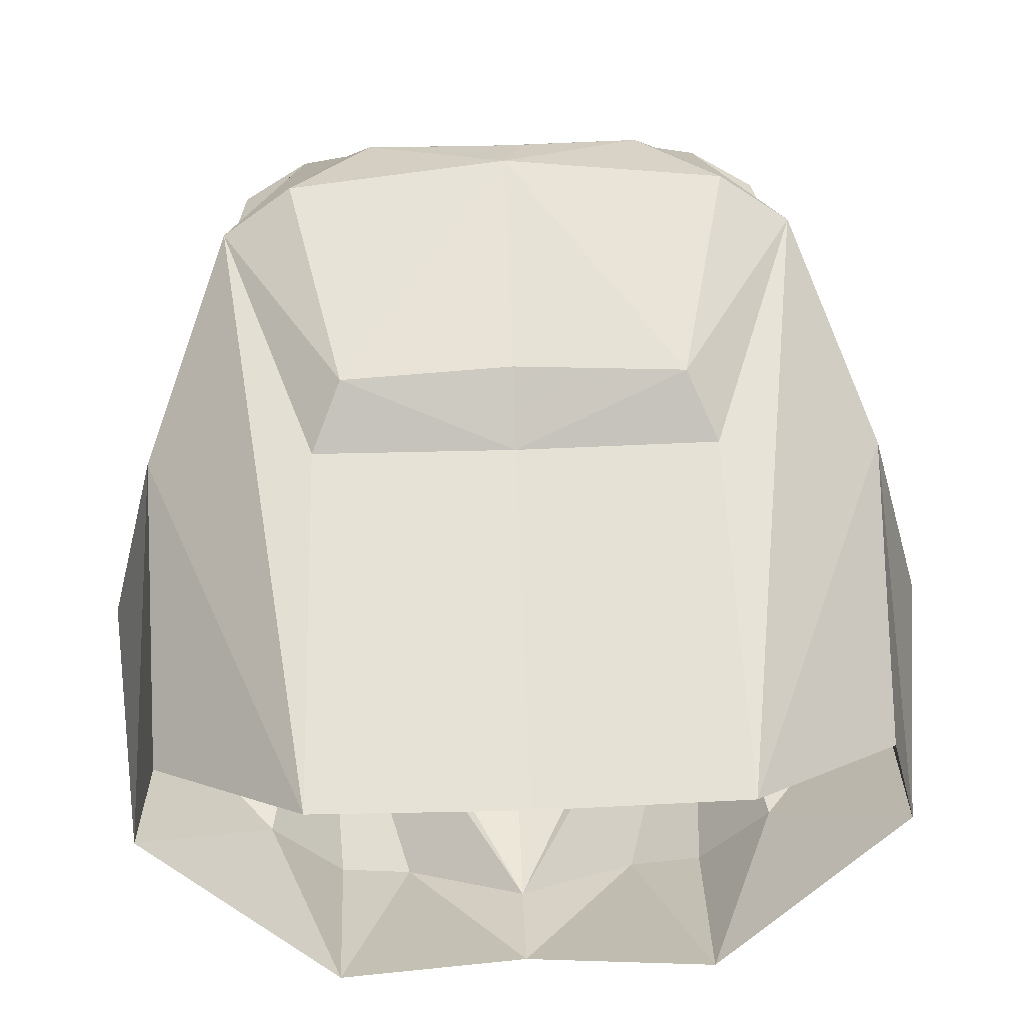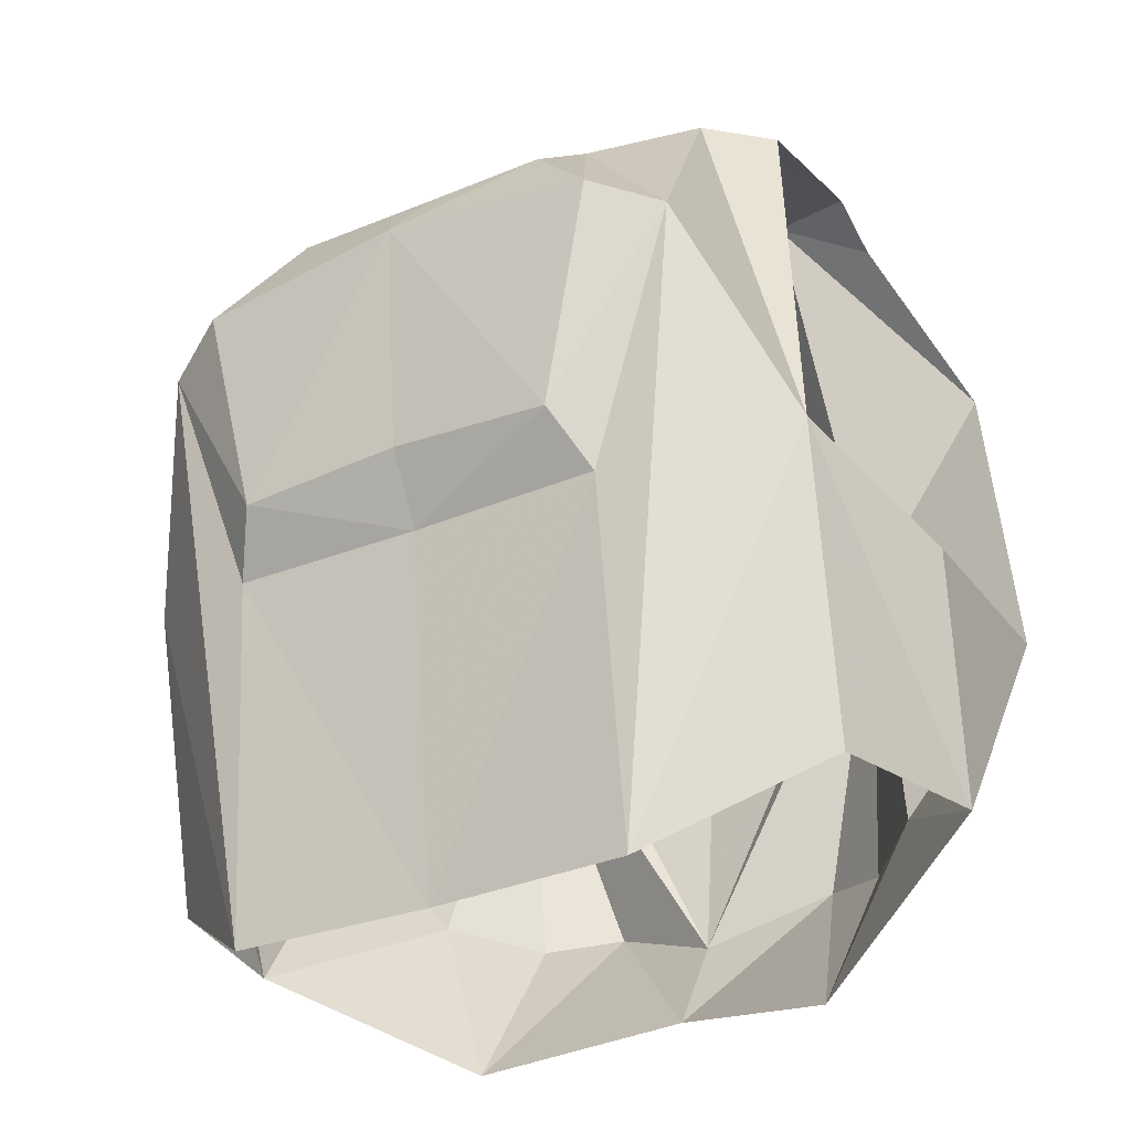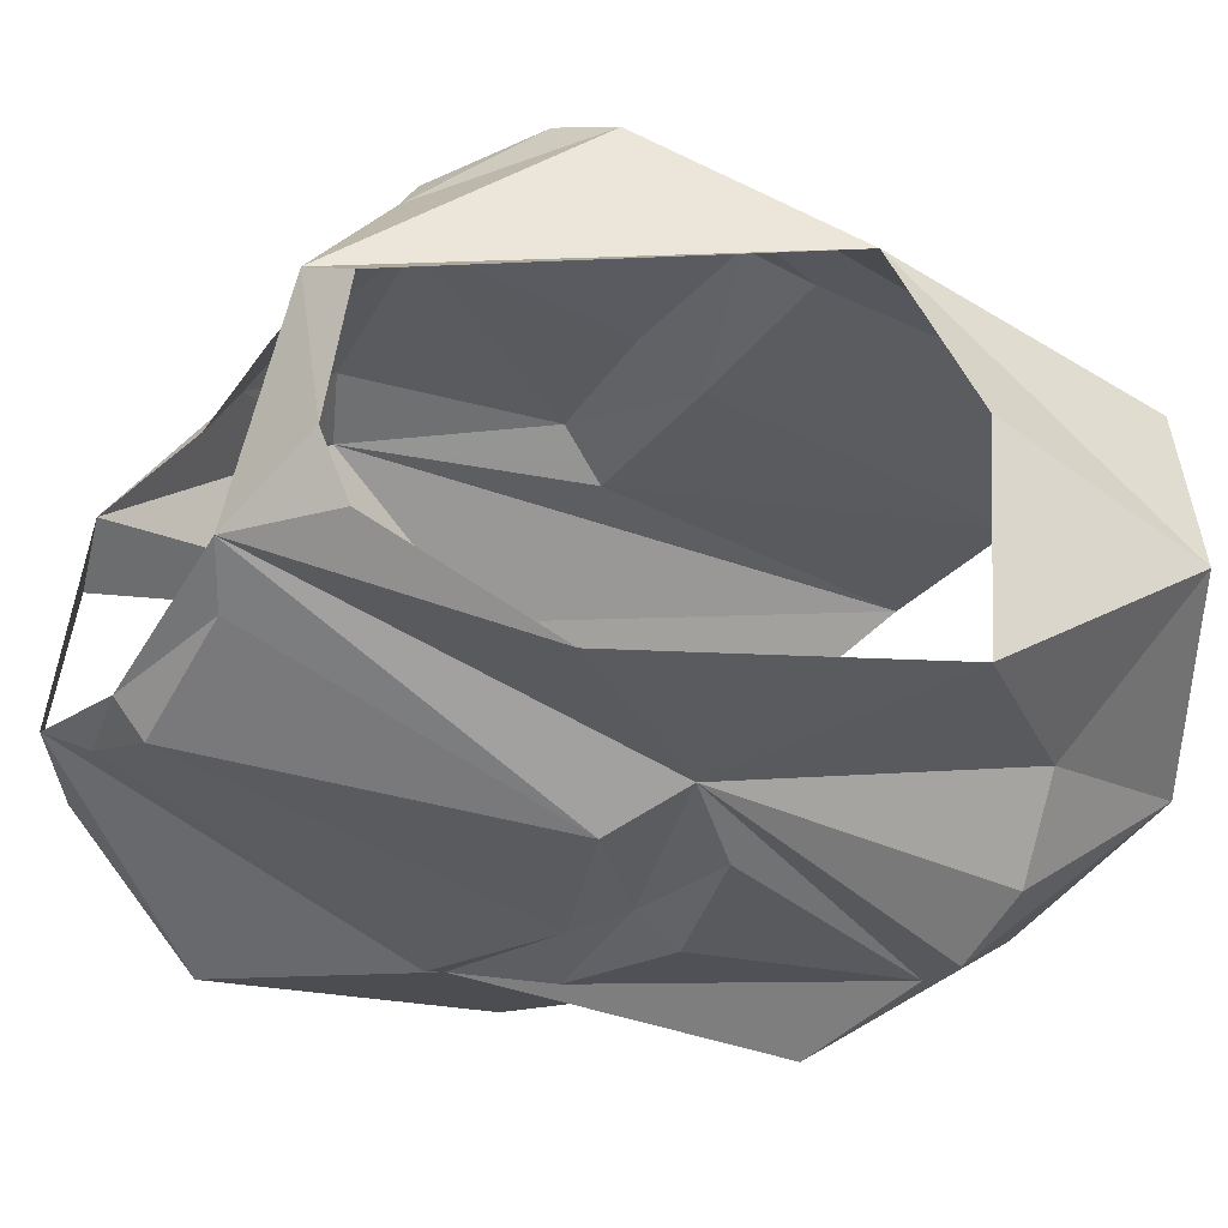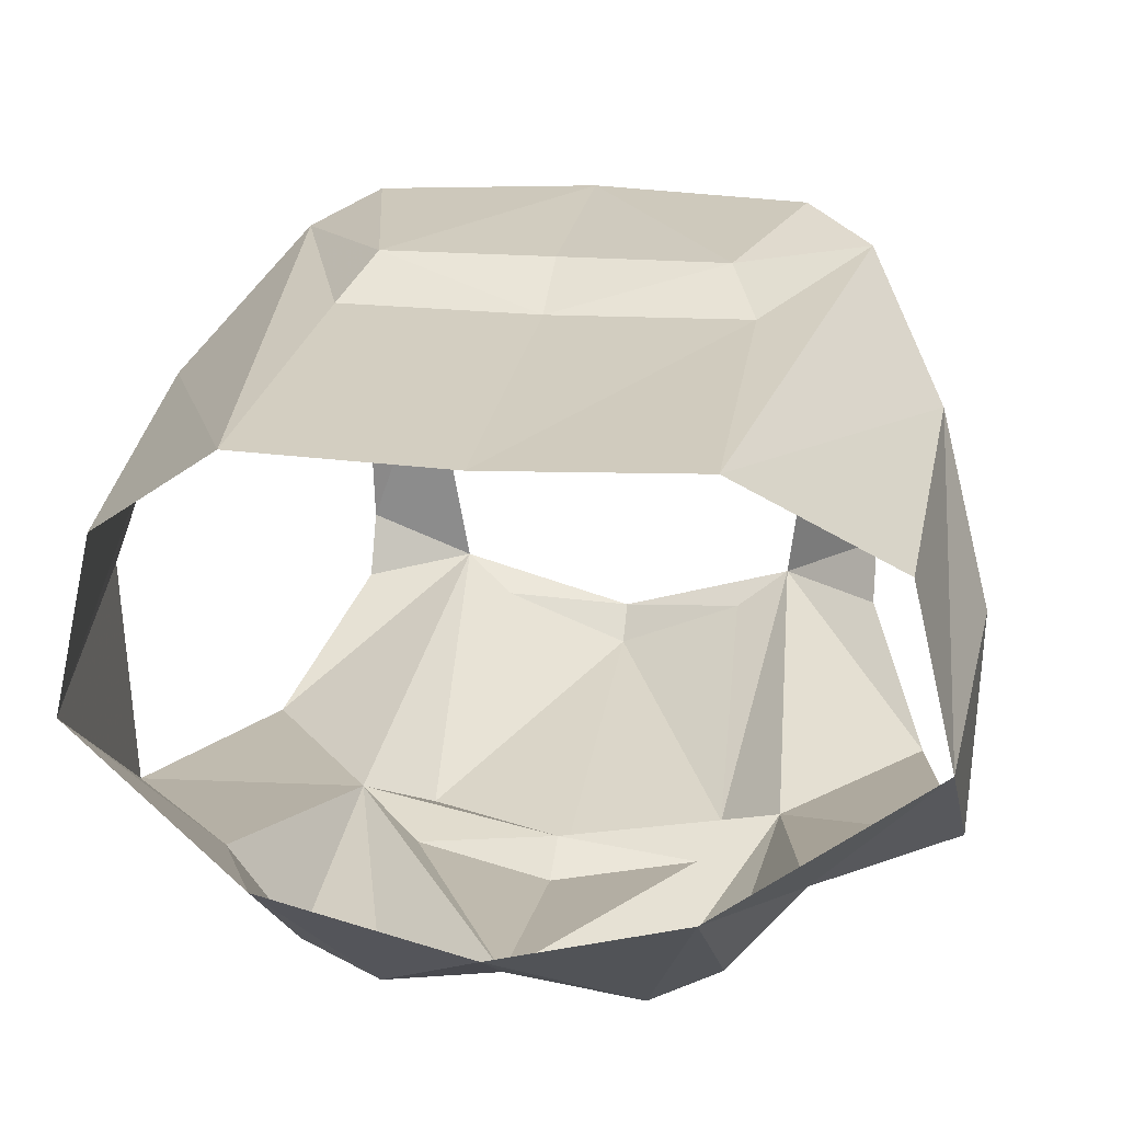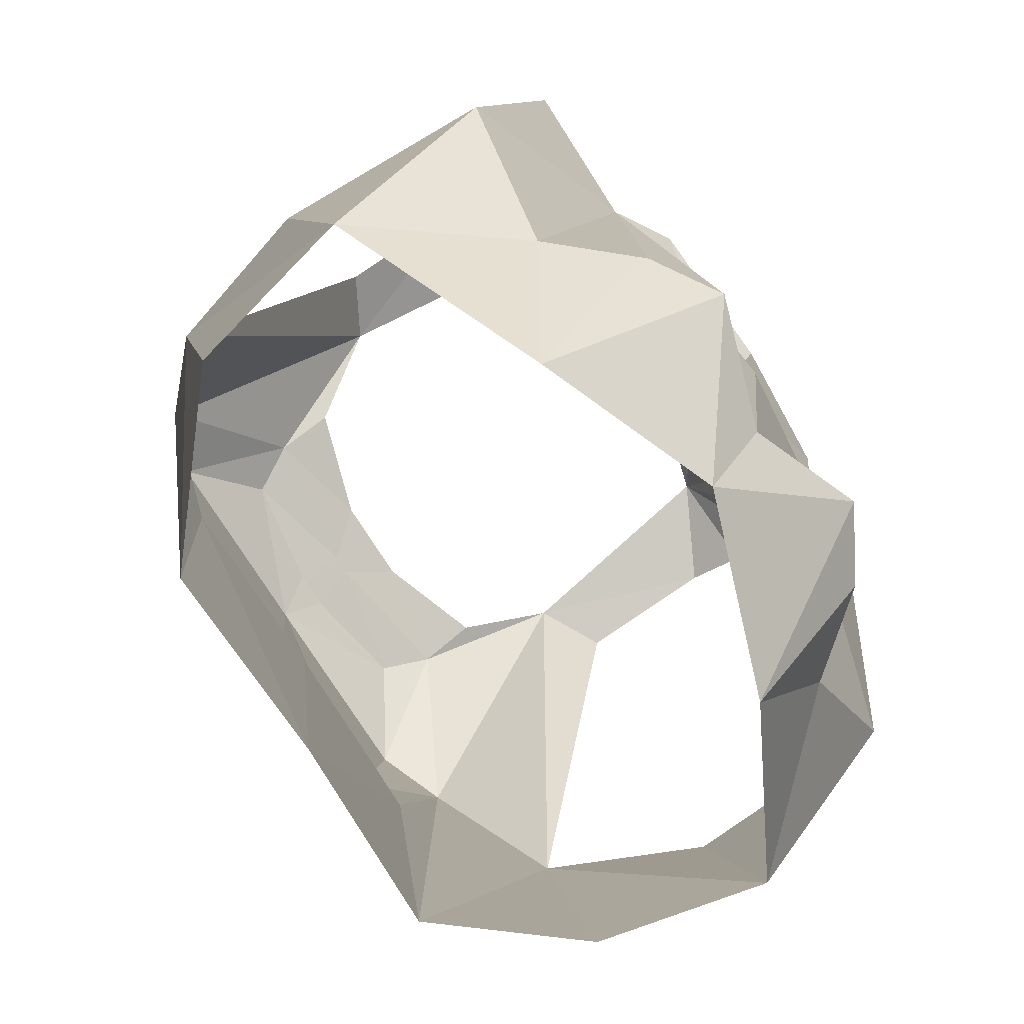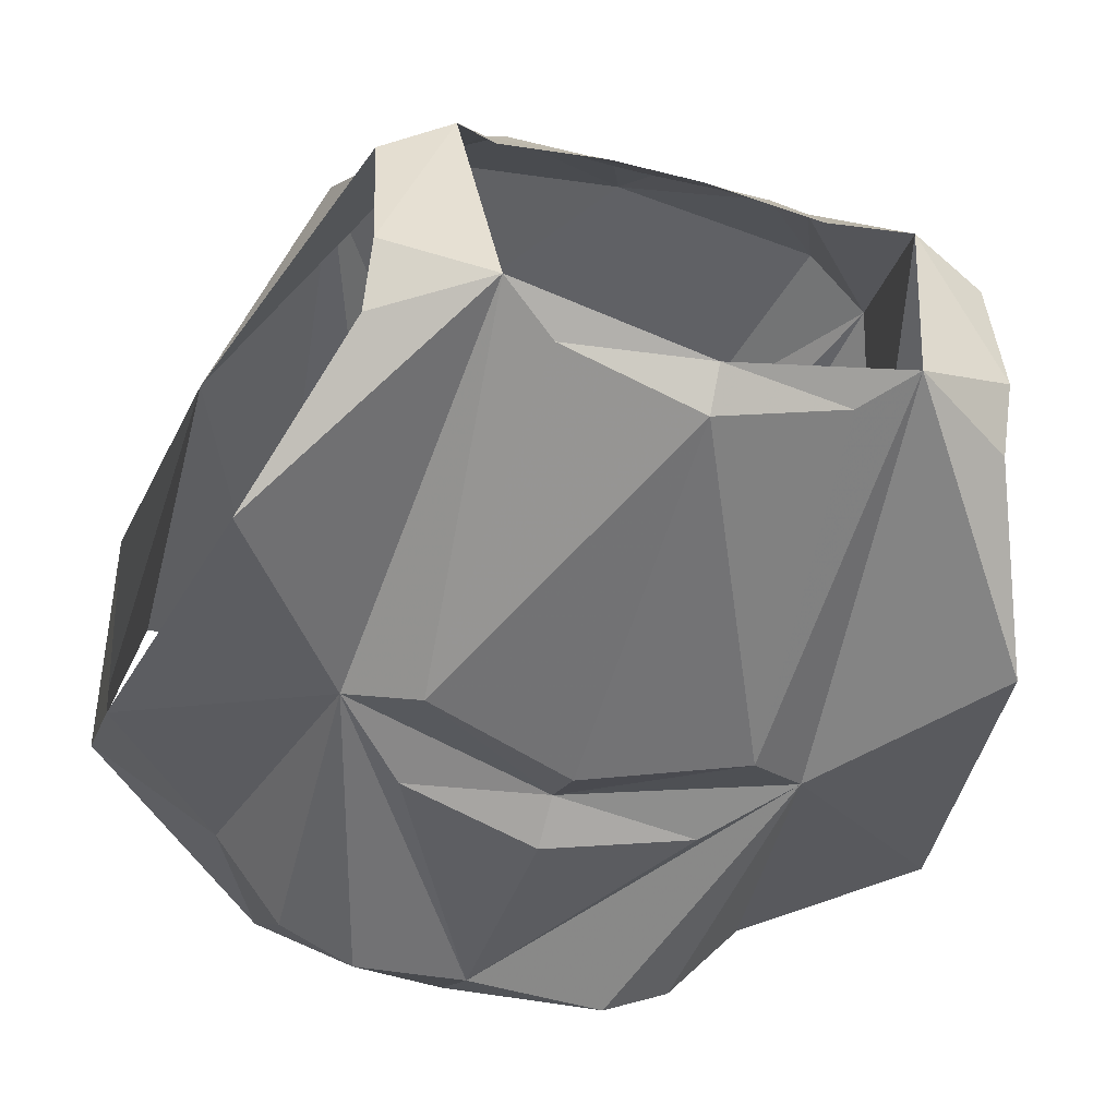
<metadata>
{"format":"obj","ext":"obj","renderer":"f3d","projection":"perspective","resolution":1024,"background":"white","views":[{"elev":58.1,"azim":-2.1,"up":"+Z"},{"elev":-30.3,"azim":31.1,"up":"+Y"},{"elev":-30.0,"azim":-120.0,"up":"+Z"},{"elev":18.8,"azim":9.6,"up":"+Z"},{"elev":-76.9,"azim":122.7,"up":"+Y"},{"elev":-44.5,"azim":163.3,"up":"+Z"}]}
</metadata>
<code>
o ChestArmor1_Cube.002
v -0.08961 0.1756 -0.09454
v -0.09359 -0.2693 -0.09488
v -0.09895 -0.2693 0.09617
v -0.1726 -0.2181 0.04125
v -0.1391 0.1466 0.005517
v -0.1964 -0.09694 -0.1239
v -0.1379 0.03015 0.1217
v -0.1774 -0.06904 0.07107
v -0.1391 0.1578 -0.06832
v -0.1923 -0.2153 -0.04507
v -0.106 0.1549 0.02474
v -0.2015 -0.1011 -0.01301
v -0.1053 -0.02164 -0.1534
v -0.1712 0.0675 -0.1516
v -0.02299 0.1129 0.08311
v -0.07926 0.1194 0.06566
v -0.1391 0.1436 -0.09878
v -0.09496 -0.09358 0.1137
v -0.005441 0.09713 0.1041
v -0.07924 0.1015 0.0937
v -0.1049 0.04487 0.1385
v -0.08084 -0.06507 0.1322
v -0.009762 0.07971 0.1247
v -0.06666 0.08769 0.1166
v -0.06363 0.1613 -0.1115
v -0.07377 0.003297 -0.1703
v -0.06909 -0.05935 -0.1644
v -0.0959 -0.1827 -0.1583
v -0.1309 -0.1762 -0.118
v -0.06078 -0.1759 -0.1798
v 0.08961 0.1756 -0.09454
v 0.09359 -0.2693 -0.09488
v 0.09895 -0.2693 0.09617
v 0.1726 -0.2181 0.04125
v 0.1391 0.1466 0.005517
v 0.1964 -0.09694 -0.1239
v 0.1379 0.03015 0.1217
v 0.1774 -0.06904 0.07107
v 0.1391 0.1578 -0.06832
v 0.1923 -0.2153 -0.04507
v 0.106 0.1549 0.02474
v 0.2015 -0.1011 -0.01301
v 0.1053 -0.02164 -0.1534
v 0.1712 0.0675 -0.1516
v 0.02299 0.1129 0.08311
v 0.07926 0.1194 0.06566
v 0.1391 0.1436 -0.09878
v 0.09496 -0.09358 0.1137
v 0.005441 0.09713 0.1041
v 0.07924 0.1015 0.0937
v 0.1049 0.04487 0.1385
v 0.08084 -0.06507 0.1322
v 0.009762 0.07971 0.1247
v 0.06666 0.08769 0.1166
v 0.06363 0.1613 -0.1115
v 0.07377 0.003297 -0.1703
v 0.06909 -0.05935 -0.1644
v 0 -0.2491 -0.1289
v 0 0.1773 -0.12
v 0 -0.2693 0.09251
v 0 -0.05531 -0.158
v 0 0.1129 0.08311
v 0 -0.09374 0.1121
v 0 0.09713 0.1041
v 0 0.05617 0.1411
v 0 -0.05942 0.1309
v 0 0.07971 0.1247
v 0 0.1626 -0.1369
v 0 -0.02367 -0.1749
v 0 -0.2002 -0.1583
v 0 -0.07764 -0.1715
v 0.0959 -0.1827 -0.1583
v 0.1309 -0.1762 -0.118
v 0.06078 -0.1759 -0.1798
f 11 9 5
f 1 25 26
f 13 27 70
f 8 11 5
f 7 18 22
f 3 60 18
f 11 7 20
f 6 13 29
f 8 12 10
f 8 7 11
f 3 7 8
f 63 66 22
f 1 13 14
f 14 13 6
f 28 13 30
f 12 6 10
f 63 18 60
f 11 1 9
f 61 13 26
f 28 29 13
f 4 8 10
f 4 3 8
f 9 1 17
f 1 14 17
f 7 3 18
f 19 20 24
f 19 23 67
f 20 19 15
f 62 15 19
f 16 11 20
f 24 21 65
f 67 23 65
f 65 21 22
f 66 65 22
f 20 7 21
f 68 69 26
f 26 25 68
f 59 68 25
f 27 71 70
f 61 71 27
f 13 1 26
f 30 13 70
f 21 7 22
f 18 63 22
f 69 61 26
f 23 19 24
f 64 19 67
f 16 20 15
f 64 62 19
f 23 24 65
f 24 20 21
f 1 59 25
f 13 61 27
f 2 10 29 28
f 2 28 30 58
f 58 30 70
f 10 6 29
f 41 35 39
f 31 56 55
f 43 70 57
f 38 35 41
f 37 52 48
f 33 48 60
f 41 50 37
f 36 73 43
f 38 40 42
f 38 41 37
f 33 38 37
f 63 52 66
f 31 44 43
f 44 36 43
f 72 74 43
f 42 40 36
f 63 60 48
f 41 39 31
f 61 56 43
f 72 43 73
f 34 40 38
f 34 38 33
f 39 47 31
f 31 47 44
f 37 48 33
f 49 54 50
f 49 67 53
f 50 45 49
f 62 49 45
f 46 50 41
f 54 65 51
f 67 65 53
f 65 52 51
f 66 52 65
f 50 51 37
f 68 56 69
f 56 68 55
f 59 55 68
f 57 70 71
f 61 57 71
f 43 56 31
f 74 70 43
f 51 52 37
f 48 52 63
f 69 56 61
f 53 54 49
f 64 67 49
f 46 45 50
f 64 49 62
f 53 65 54
f 54 51 50
f 31 55 59
f 43 57 61
f 32 72 73 40
f 32 58 74 72
f 58 70 74
f 40 73 36

</code>
